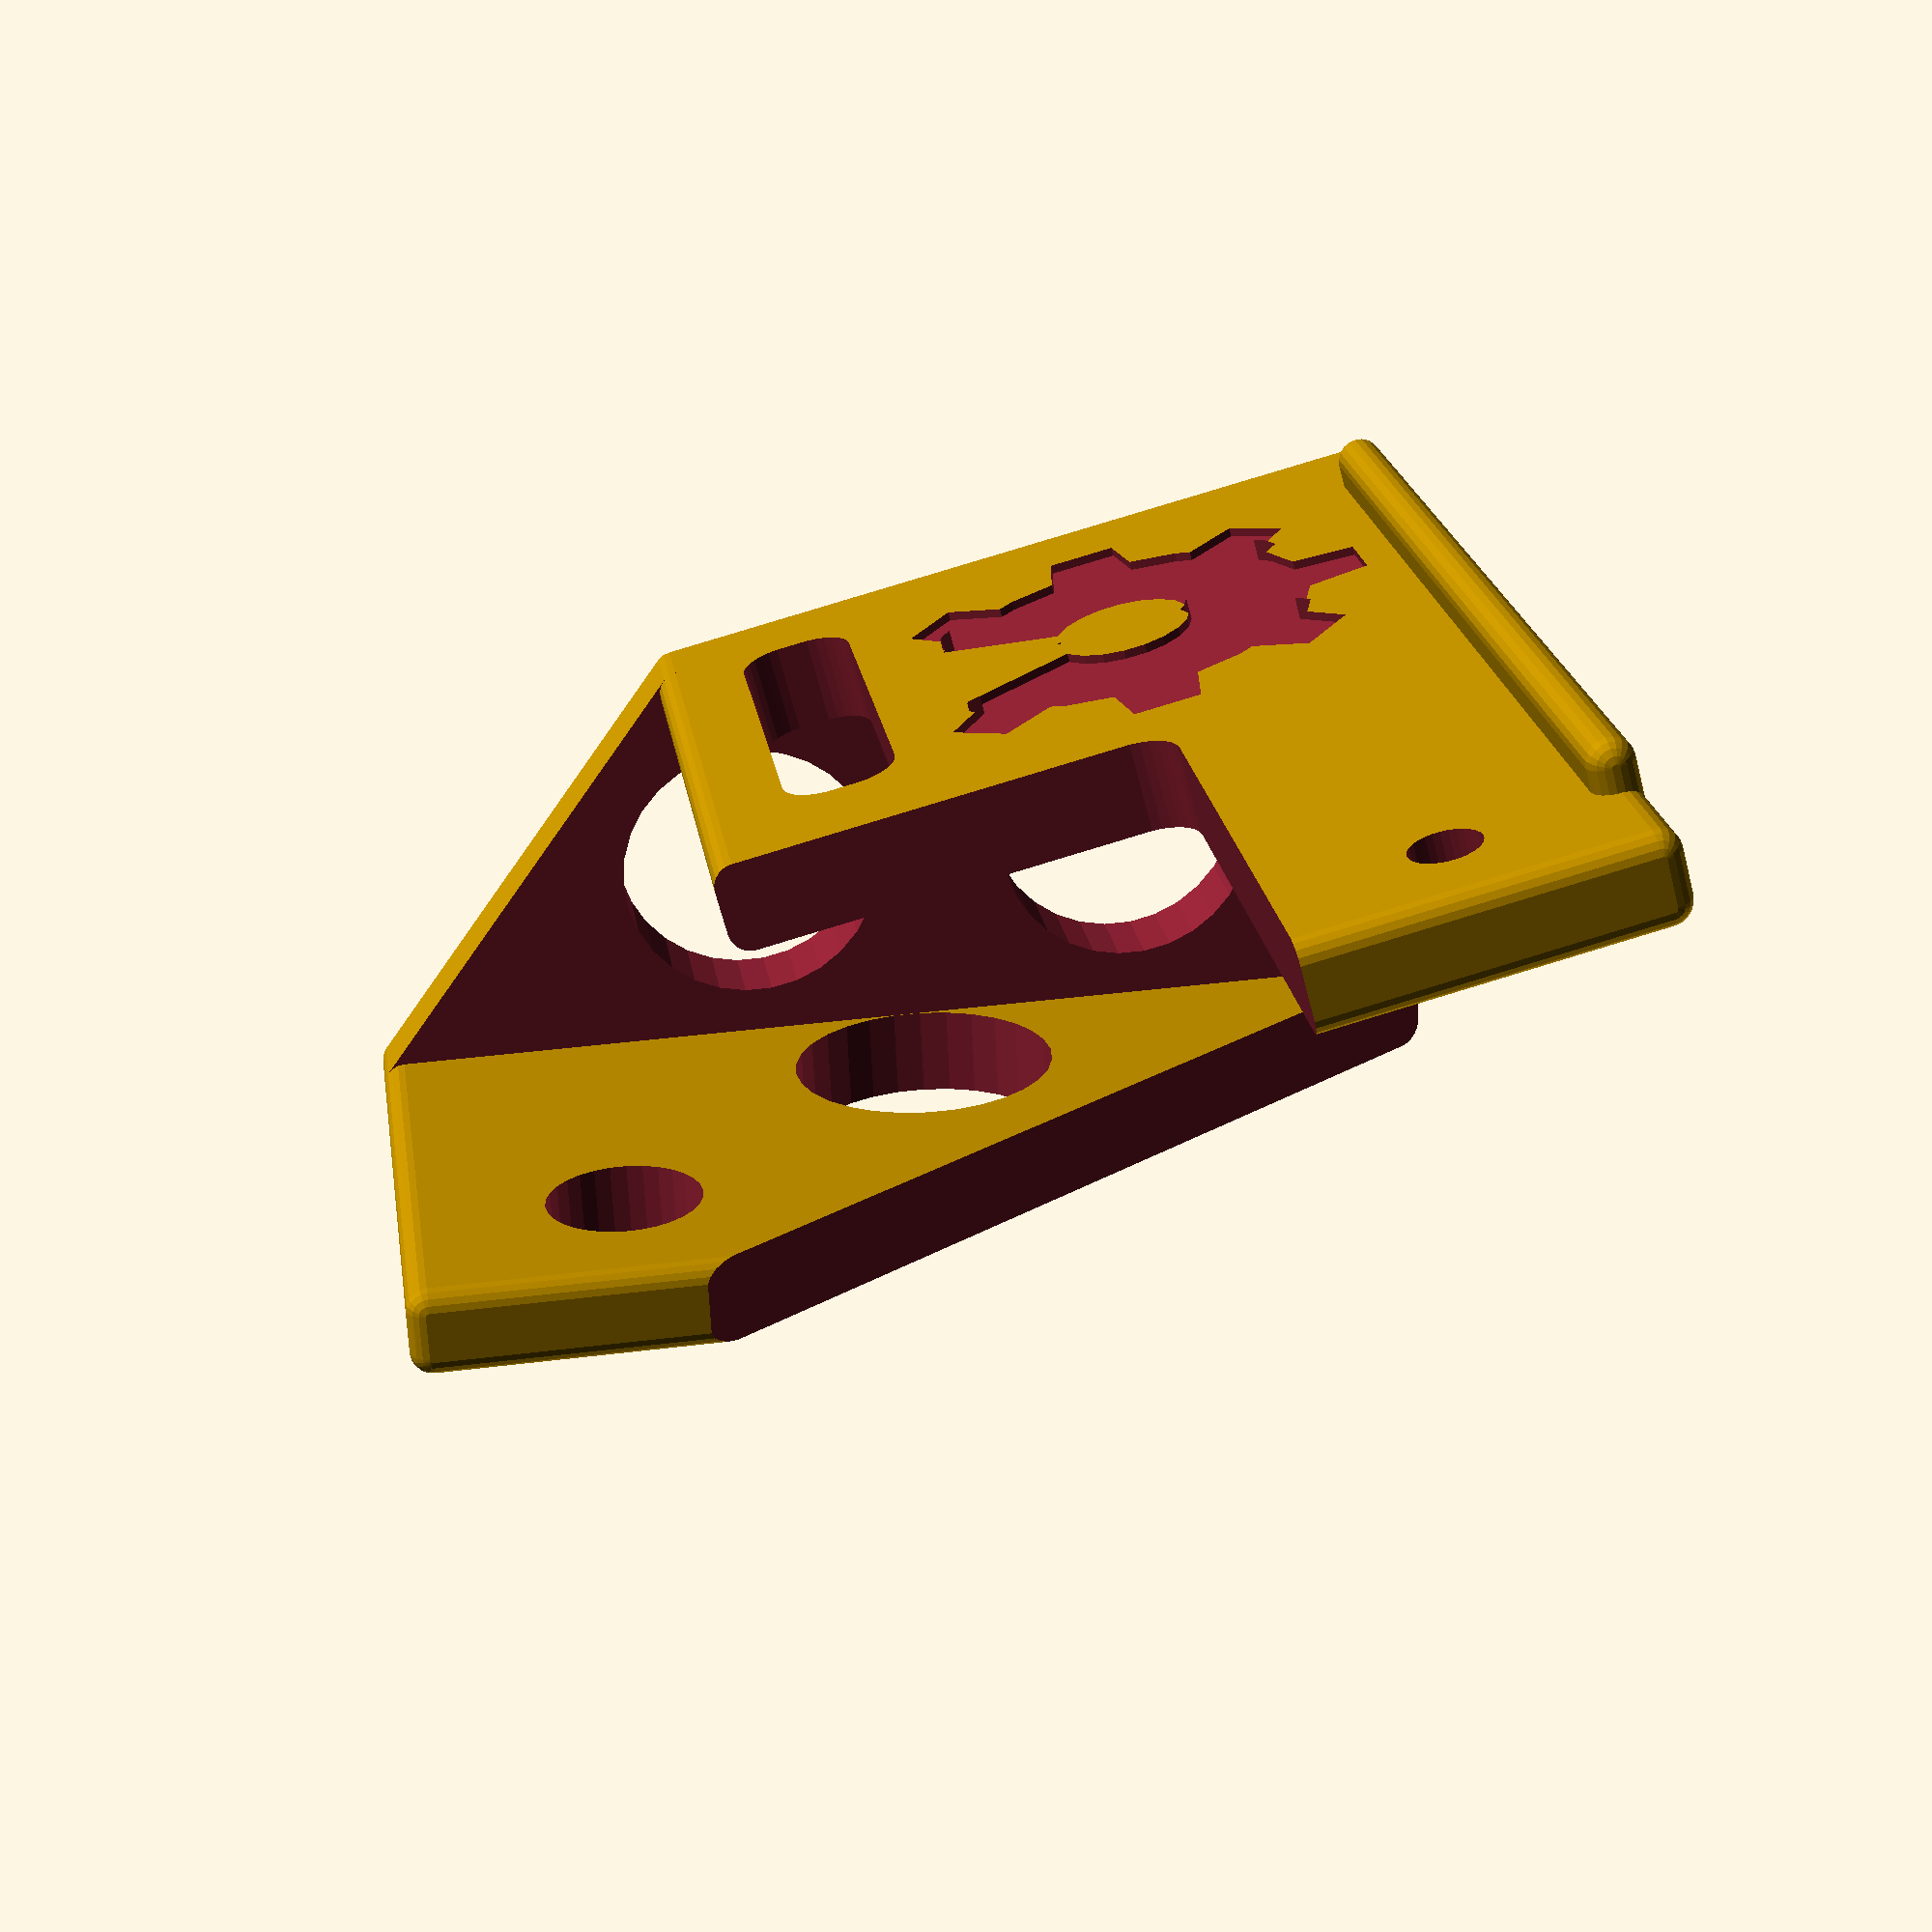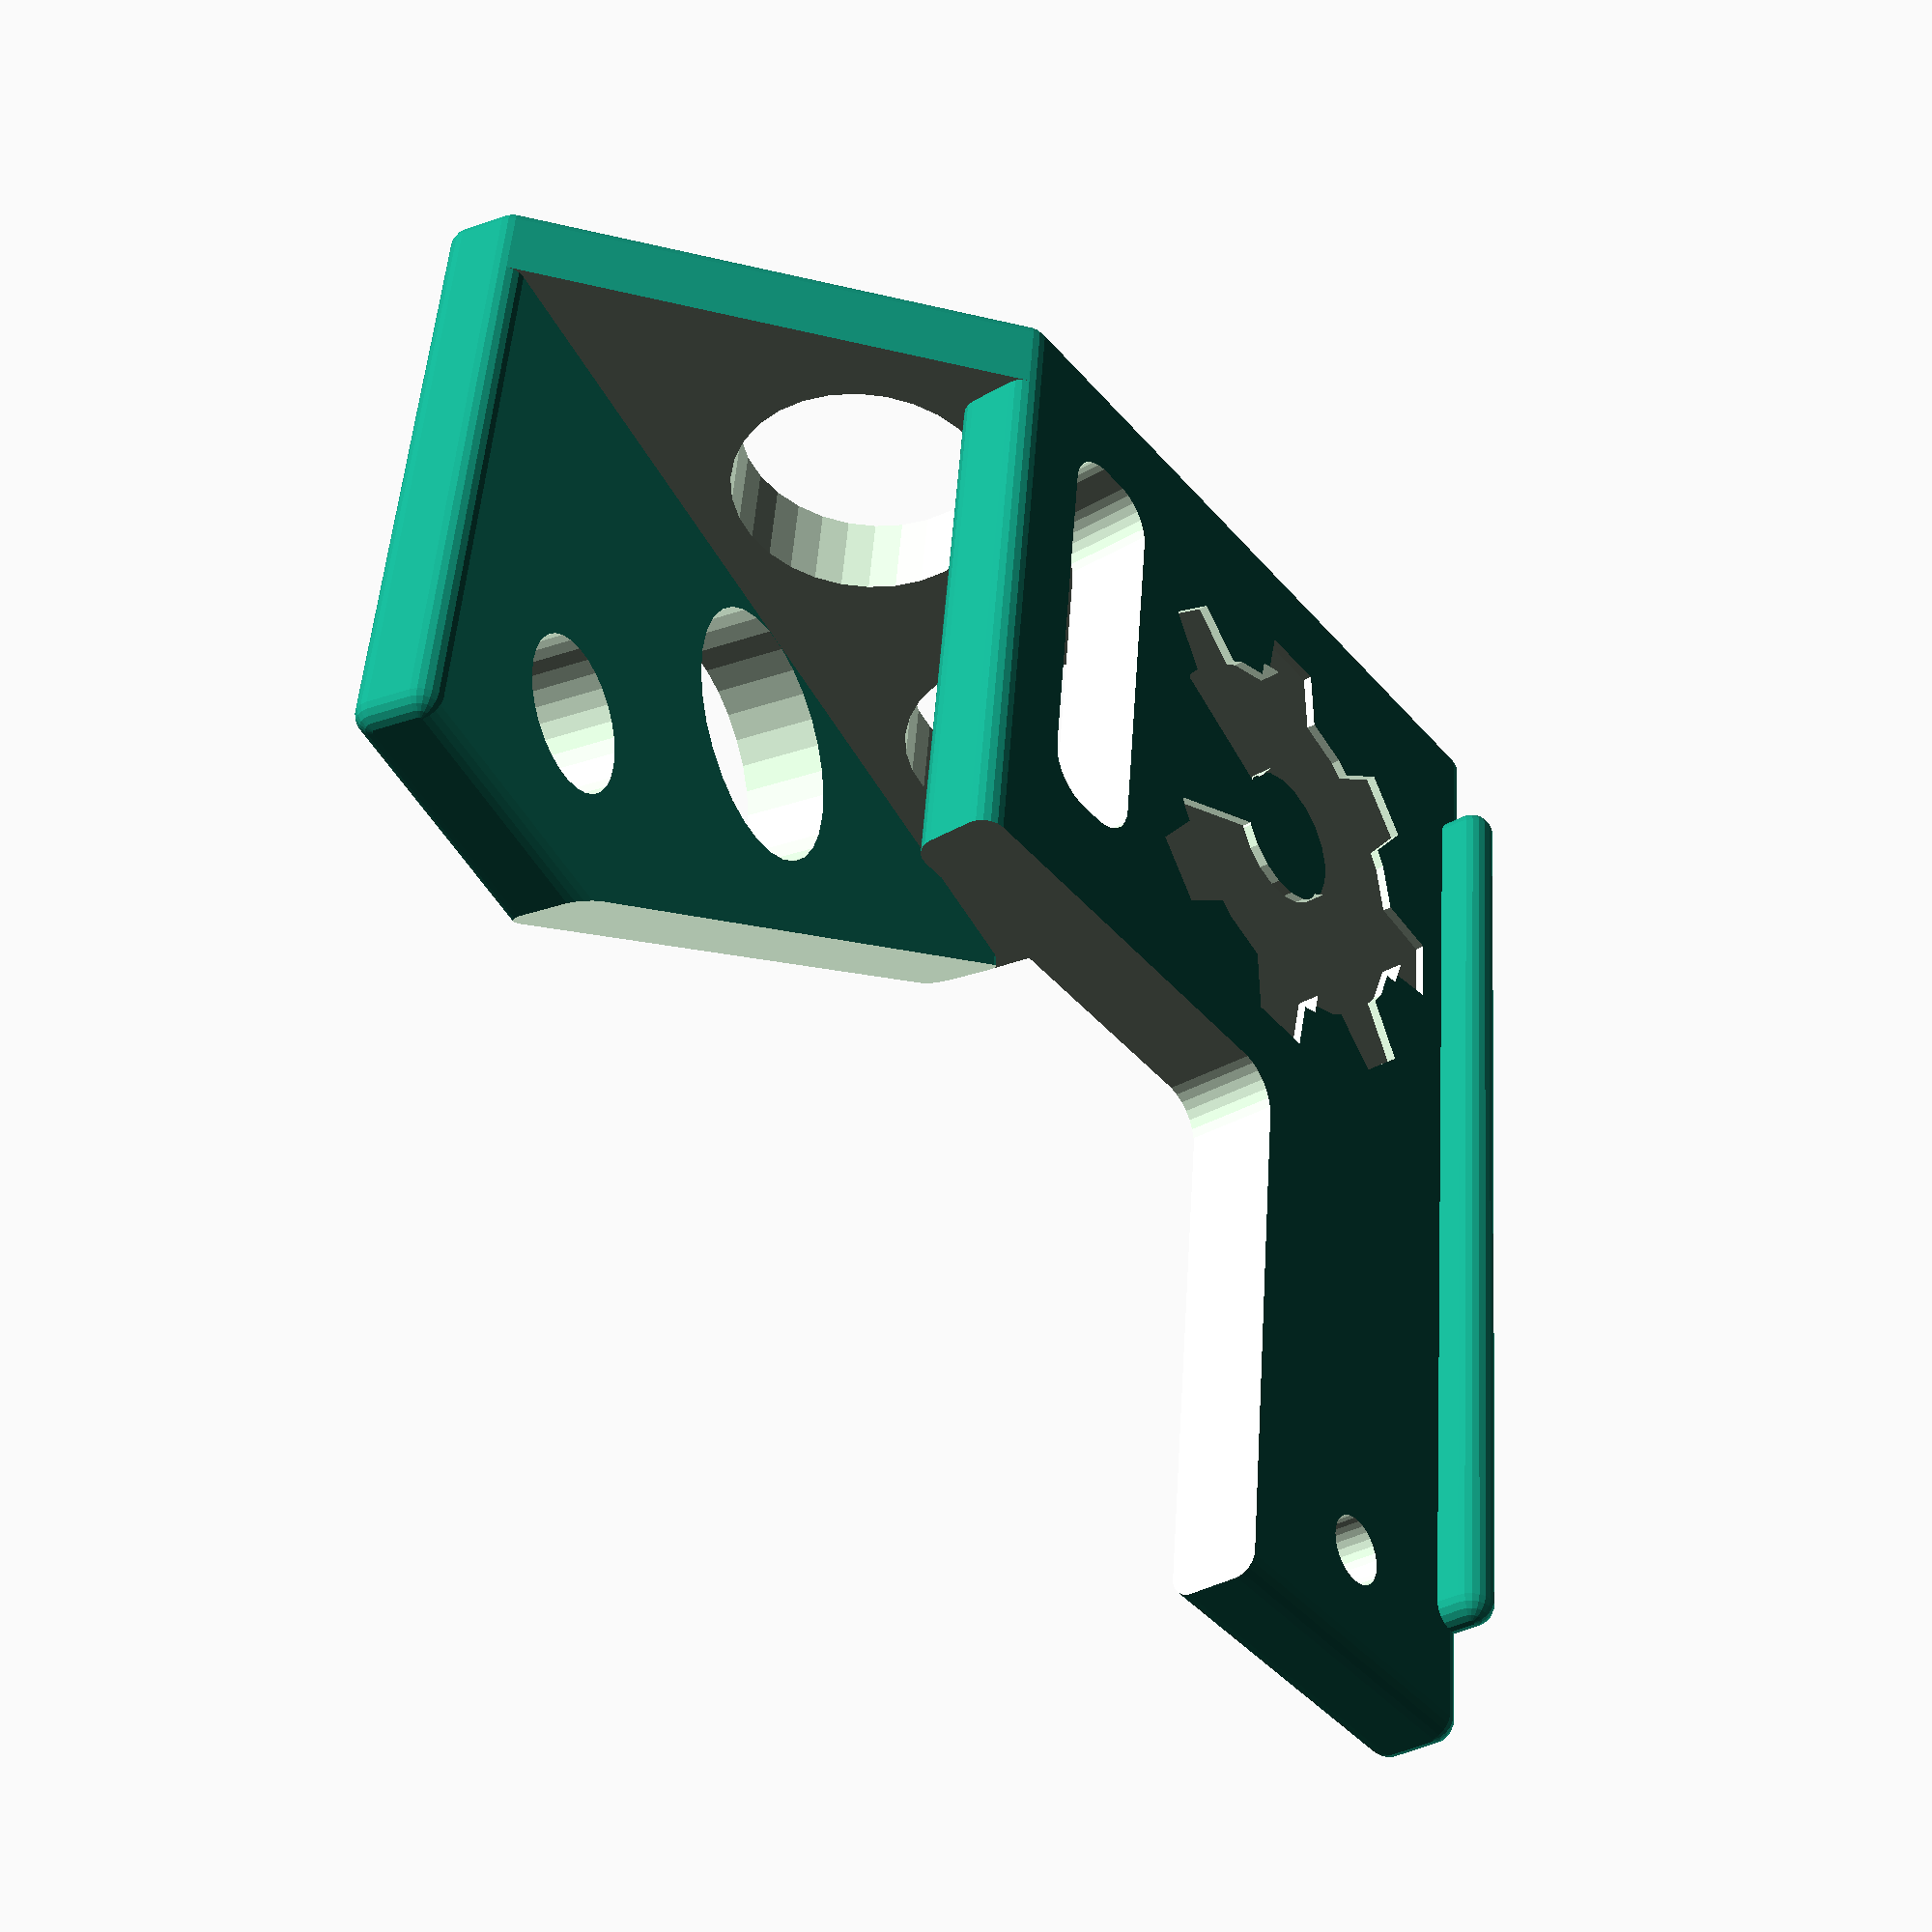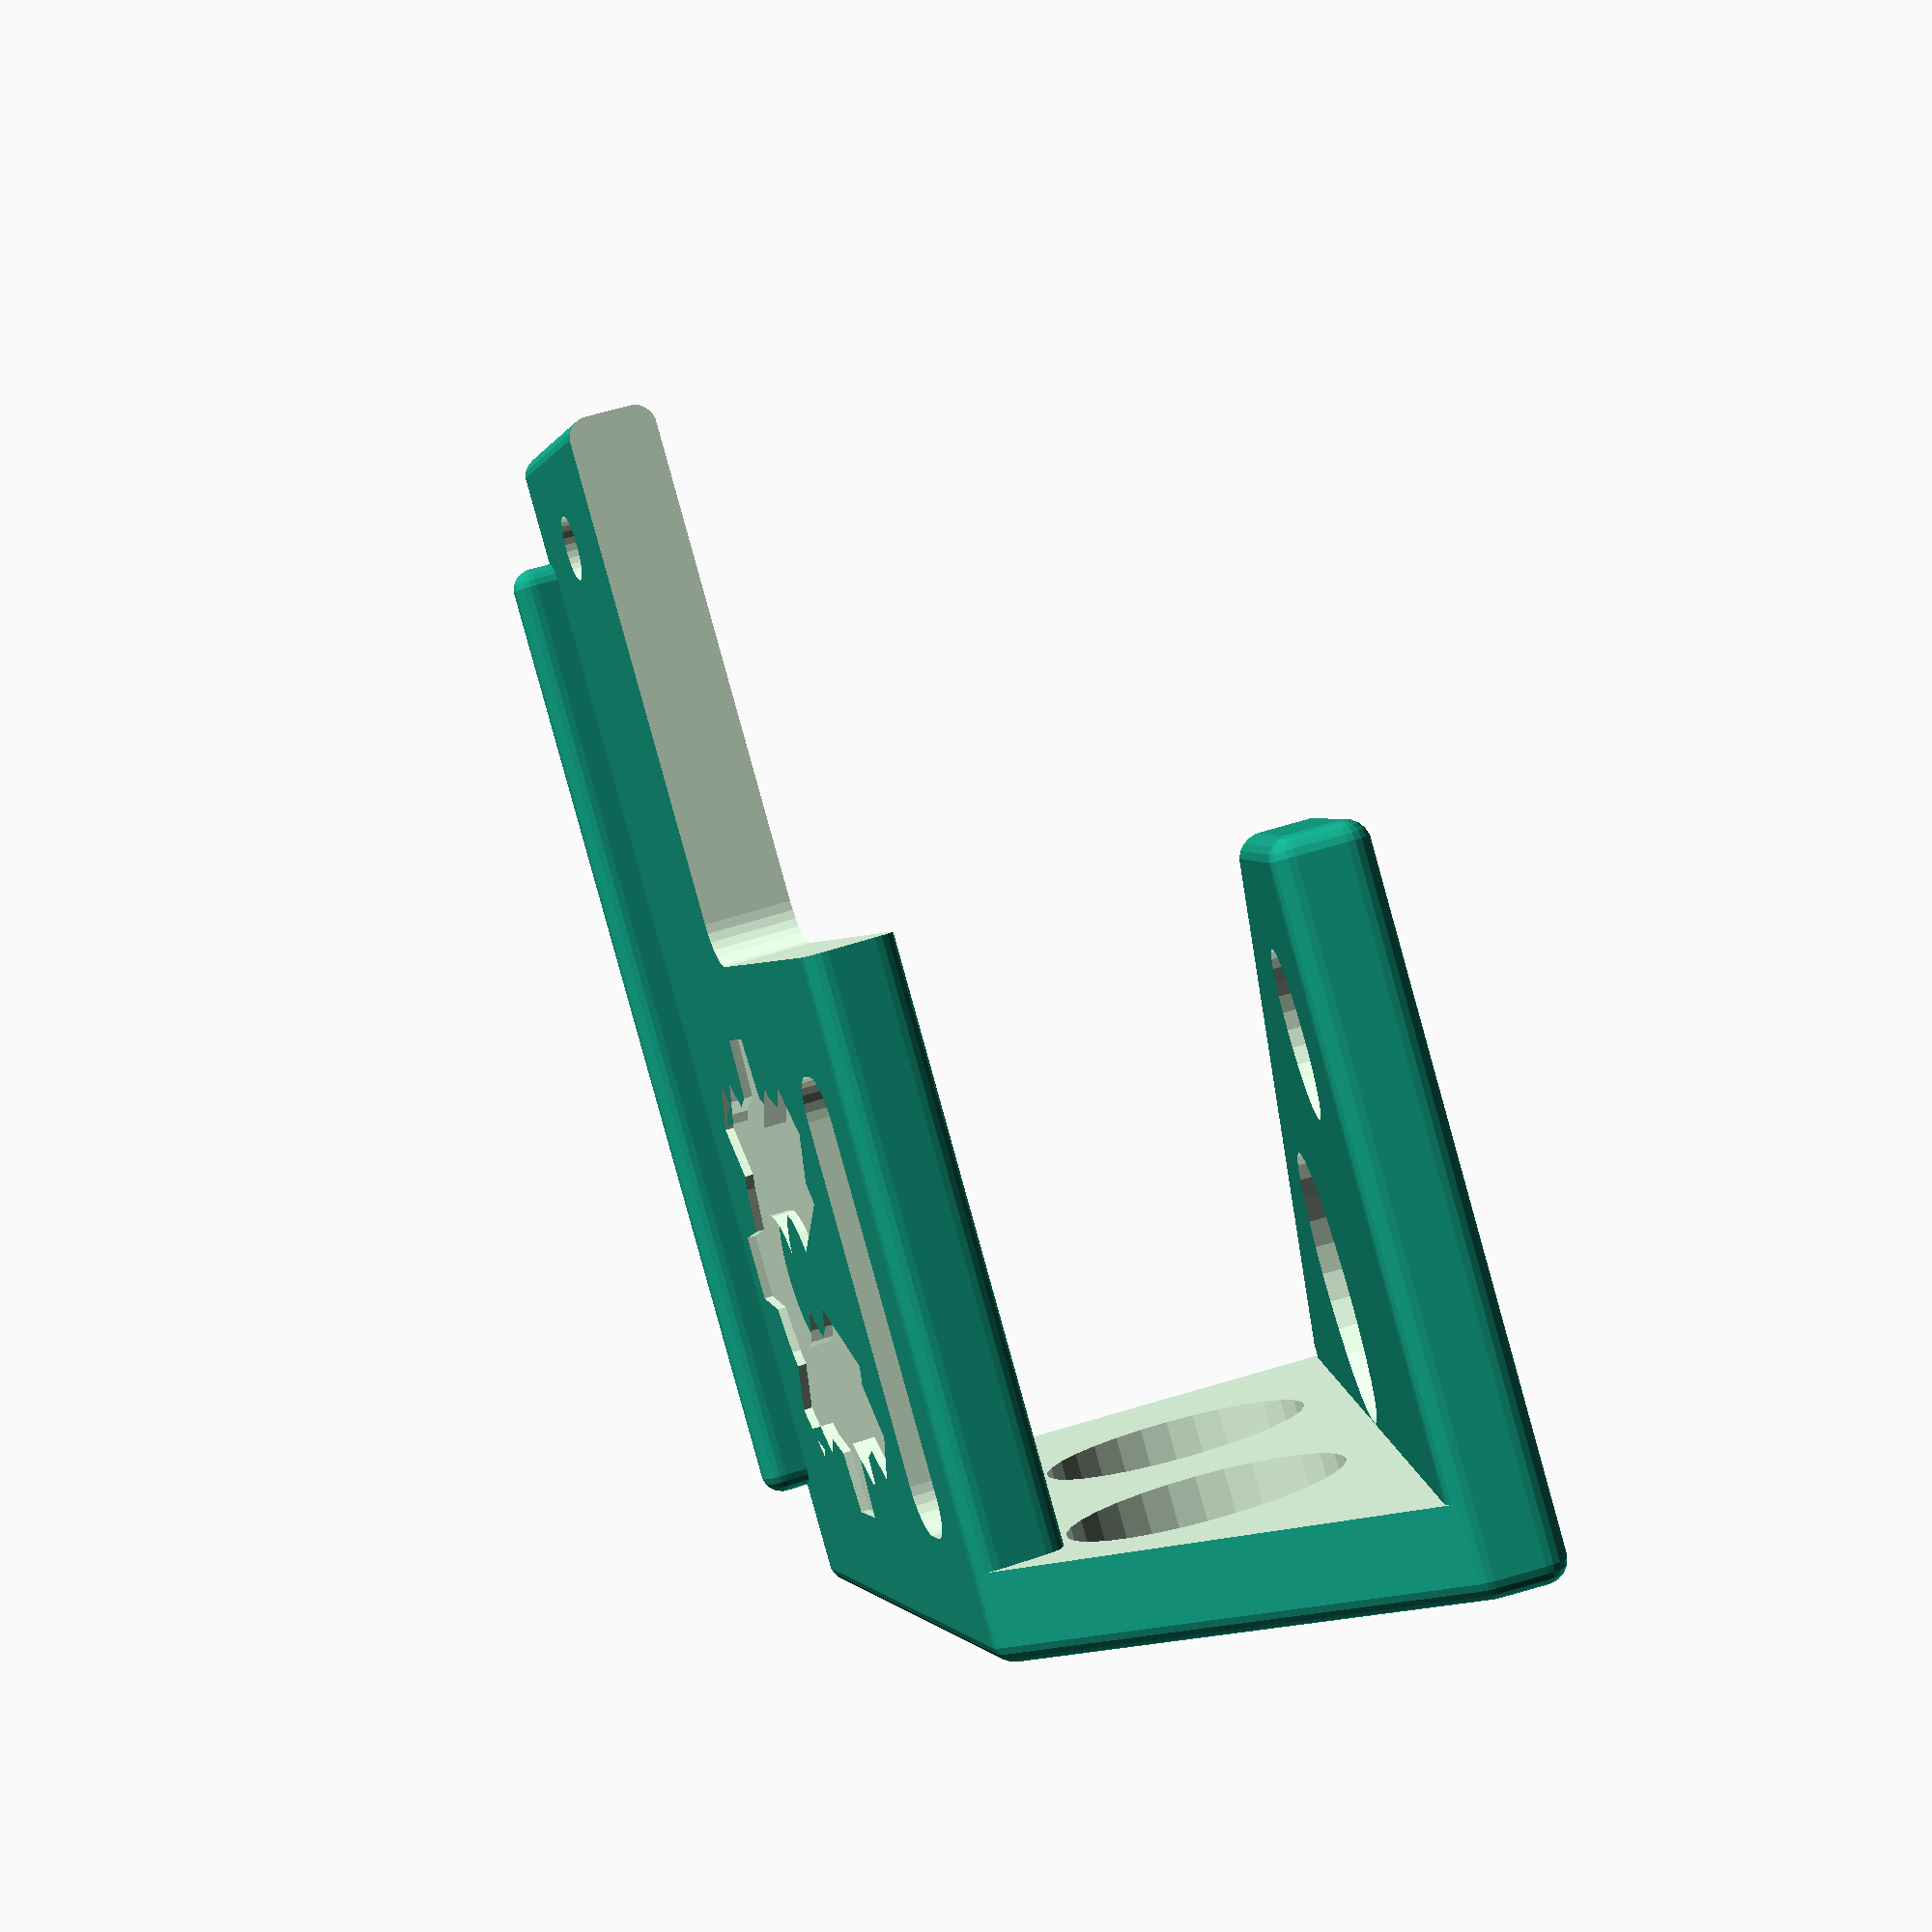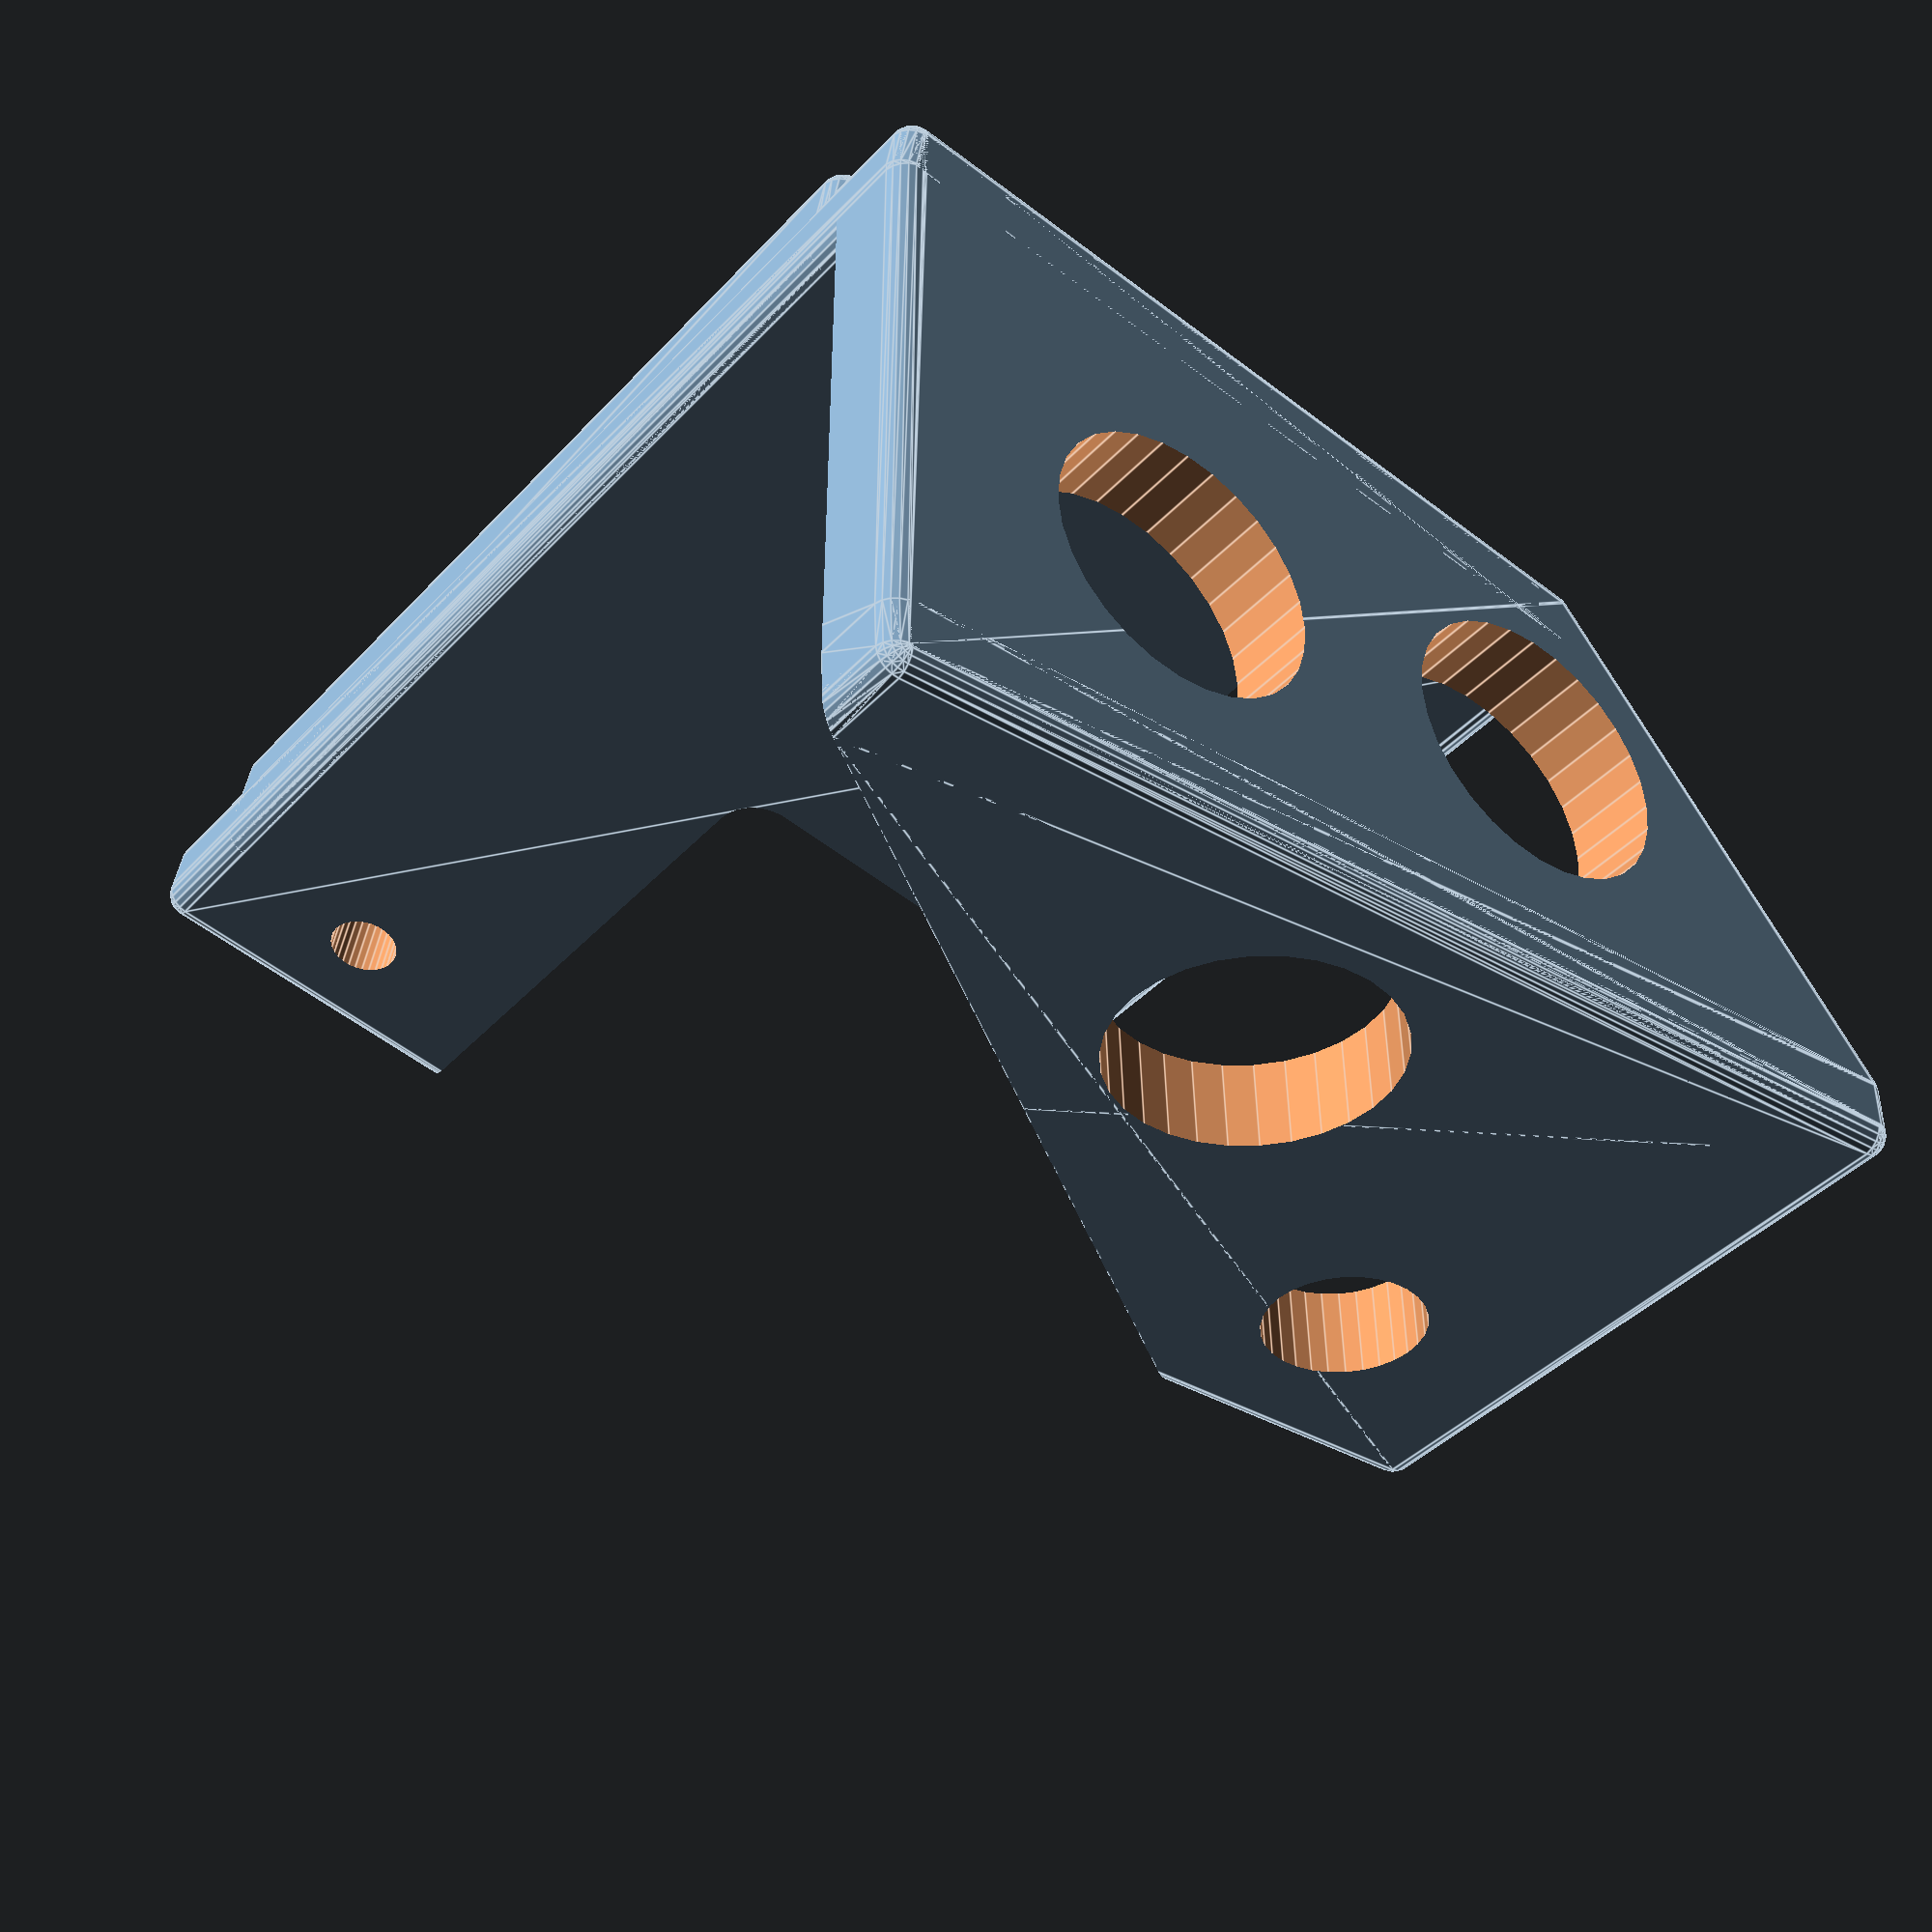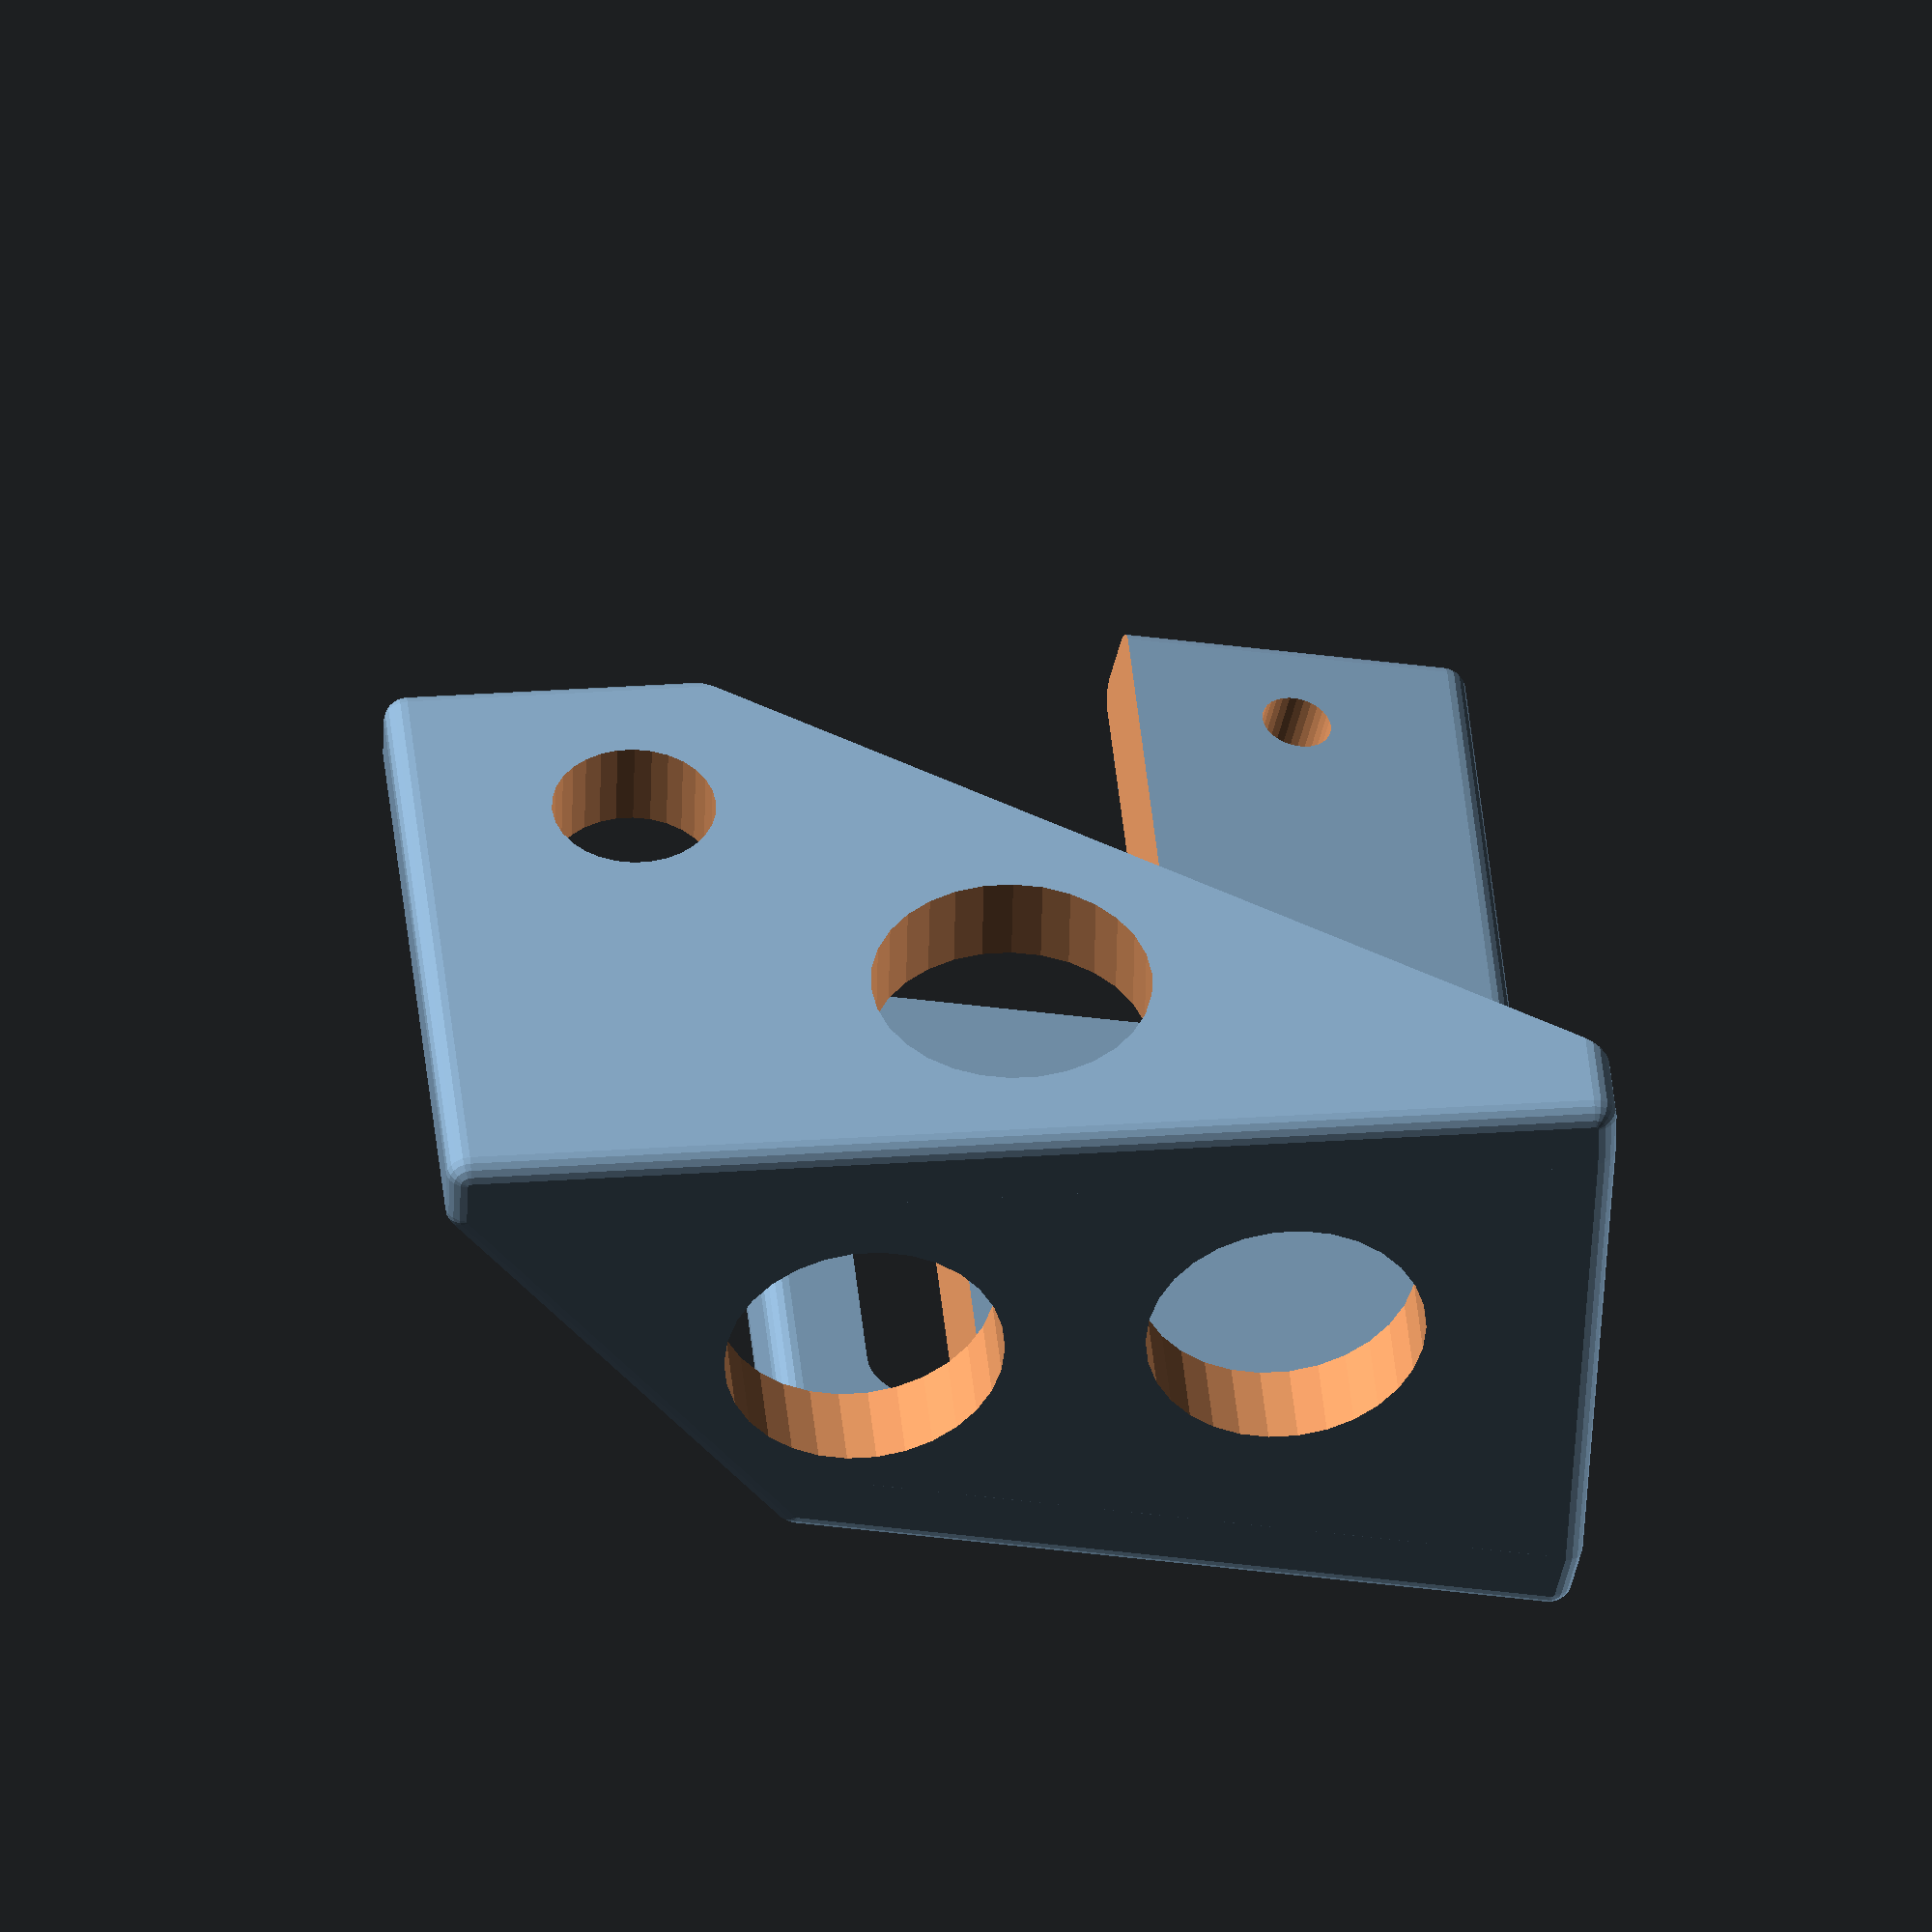
<openscad>

angle = 12;

screw_hole_d = 3;
bottom_hole_d = 7;
hole_res = 30;

//bottom plate
b_plate_l = 50; // length of bottom plate
b_plate_h = 30; // height of bottom plate
b_plate_w = 4;  // thickness of bottom plate

// upper plate
u_plate_l = 35; 
u_plate_h = 55;
u_plate_w = 4;

// side plate
s_plate_w = 4;

union() {
    translate([0,0,0]) rotate([0,0,0]) b_plate();
    translate([15,18,0]) rotate([0,0,angle]) u_plate();
    s_plate();
}


module b_plate() {
    difference() {
        r3_cube(b_plate_l, b_plate_w, b_plate_h,1);
        
        //Big hole
        translate([10,b_plate_w+1,22]) rotate([90,0,0]) cylinder(d=bottom_hole_d, h=b_plate_w+2, $fn=hole_res);
        
        // Angle cut
        translate([b_plate_l,-1,s_plate_w]) rotate([0,-55,0]) cube(100);
        
        //Material saving
        translate([25,b_plate_w+1,10]) rotate([90,0,0]) cylinder(d=12, h=b_plate_w+2, $fn=hole_res);
    }
}

module u_plate(t=true) {
    difference() {
        r3_cube(u_plate_l, u_plate_w, u_plate_h,1);
        translate([u_plate_l/2+3,3.6,u_plate_h/3.5]) rotate([0,180,0]) rotate([0,90,90]) linear_extrude(height=1) oshw_logo_2d(22);
        
        //small hole
        translate([27,b_plate_w+1,50]) rotate([90,0,0]) cylinder(d=screw_hole_d, h=b_plate_w+2, $fn=hole_res);
        
        //material saver
        translate([-2,u_plate_w,30]) rotate([90,0,0]) r_cube(22,30,u_plate_w,2);
        translate([4,u_plate_w,5]) rotate([90,0,0]) r_cube(5,20,u_plate_w,2);
    }
    if (t) {
        translate([u_plate_l-2,0,5])r3_cube(2, u_plate_w+2, u_plate_h-10,1);
    }
}

module s_plate() {
    difference() {
        hull() {
            translate([0,0,0]) rotate([0,0,0]) b_plate();
            translate([15,18,0]) rotate([0,0,angle]) u_plate(t=false);
        }
        translate([-1,-1,s_plate_w])cube(100);
        translate([18,12,-1]) cylinder(r=6, h=s_plate_w+2, $fn=hole_res);
        translate([18*2,12,-1]) cylinder(r=6, h=s_plate_w+2, $fn=hole_res);
    }
}


module r_cube(xdim ,ydim ,zdim,rdim){
    hull(){
        fn=30;
        translate([rdim,rdim,0]) cylinder(r=rdim, h=zdim, $fn=fn);
        translate([xdim-rdim,rdim,0])cylinder(r=rdim, h=zdim, $fn=fn);

        translate([rdim,ydim-rdim,0]) cylinder(r=rdim, h=zdim, $fn=fn);
        translate([xdim-rdim,ydim-rdim,0]) cylinder(r=rdim, h=zdim, $fn=fn);
    }
}

module r3_cube(xdim ,ydim ,zdim,rdim){
    hull(){
        fn=20;
        translate([rdim,rdim,rdim]) sphere(r=rdim, $fn=fn);
        translate([xdim-rdim,rdim,rdim])sphere(r=rdim, $fn=fn);

        translate([rdim,ydim-rdim,rdim]) sphere(r=rdim, $fn=fn);
        translate([xdim-rdim,ydim-rdim,rdim]) sphere(r=rdim, $fn=fn);
        
        translate([rdim,rdim,zdim-rdim]) sphere(r=rdim, $fn=fn);
        translate([xdim-rdim,rdim,zdim-rdim])sphere(r=rdim, $fn=fn);

        translate([rdim,ydim-rdim,zdim-rdim]) sphere(r=rdim, $fn=fn);
        translate([xdim-rdim,ydim-rdim,zdim-rdim]) sphere(r=rdim, $fn=fn);
    }
}

module slot(l,r,h) {
    
    hull() {
        
    }
    
}


//////////////////////////////////////
// Other peoples code below
//////////////////////////////////////

// OSHW Logo Generator
// Open Source Hardware Logo : http://oshwlogo.com/
// -------------------------------------------------
//
// Adapted from Adrew Plumb/ClothBot original version
// just change internal parameters to made dimension control easier
// a single parameter : logo diameter (millimeters)
//
// oshw_logo_2D(diameter) generate a 2D logo with diameter requested
// just have to extrude to get a 3D version, then add it to your objects
//
// cc-by-sa, pierre-alain dorange, july 2012

module gear_tooth_2d(d) {
	polygon( points=[ 
			[0.0,10.0*d/72.0], [0.5*d,d/15.0], 
			[0.5*d,-d/15.0], [0.0,-10.0*d/72.0] ] );
}

module oshw_logo_2d(d=10.0) {
	rotate(-135) {
		difference() {
			union() {
				circle(r=14.0*d/36.0,$fn=20);
				for(i=[1:7]) {
                    rotAngle=45*i+45;
					rotate(rotAngle) gear_tooth_2d(d);
                }
			}
			circle(r=10.0*d/72.0,$fn=20);
			intersection() {
	  			rotate(-20) square(size=[10.0*d/18.0,10.0*d/18.0]);
	  			rotate(20)  square(size=[10.0*d/18.0,10.0*d/18.0]);
			}
    		}
  	}
}

</openscad>
<views>
elev=338.7 azim=357.2 roll=351.7 proj=p view=wireframe
elev=310.4 azim=64.6 roll=3.9 proj=p view=solid
elev=267.6 azim=88.4 roll=164.5 proj=p view=wireframe
elev=39.6 azim=1.9 roll=142.4 proj=p view=edges
elev=136.6 azim=358.9 roll=5.4 proj=o view=wireframe
</views>
